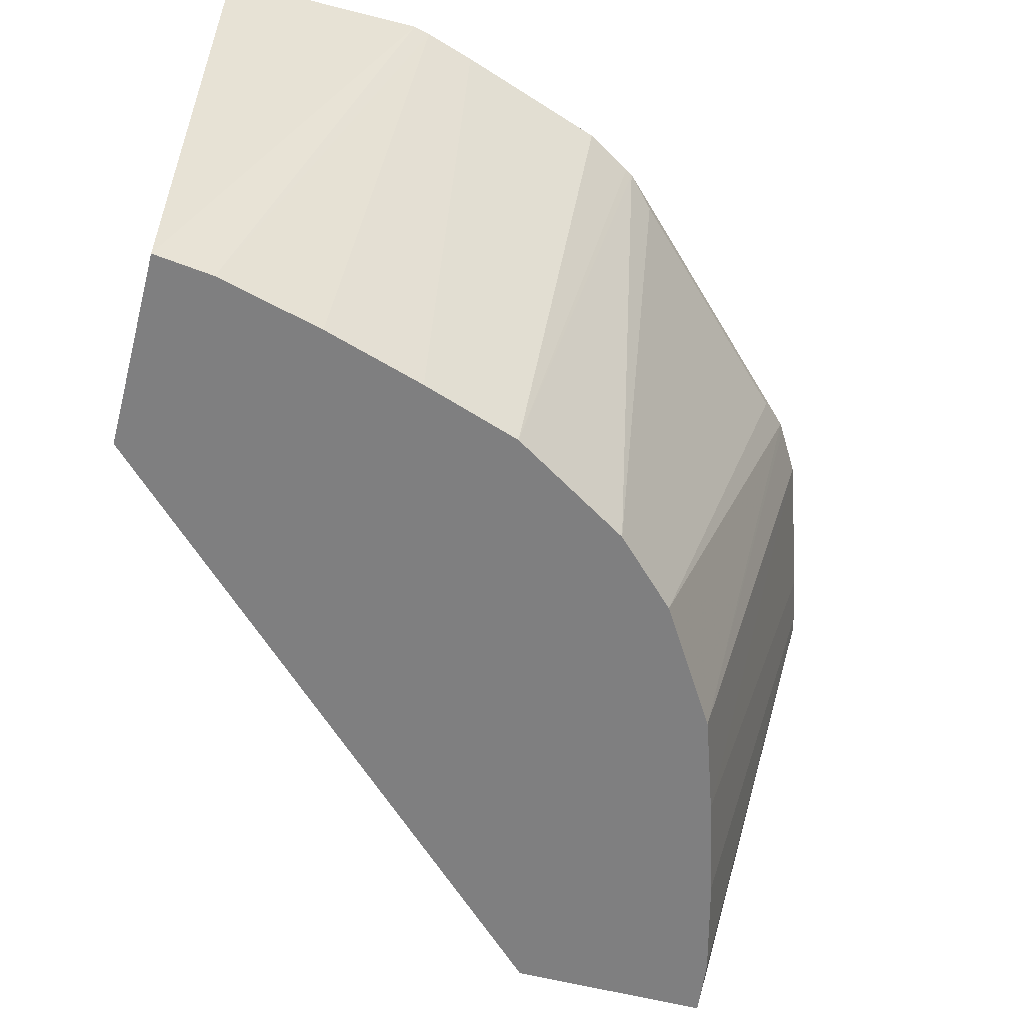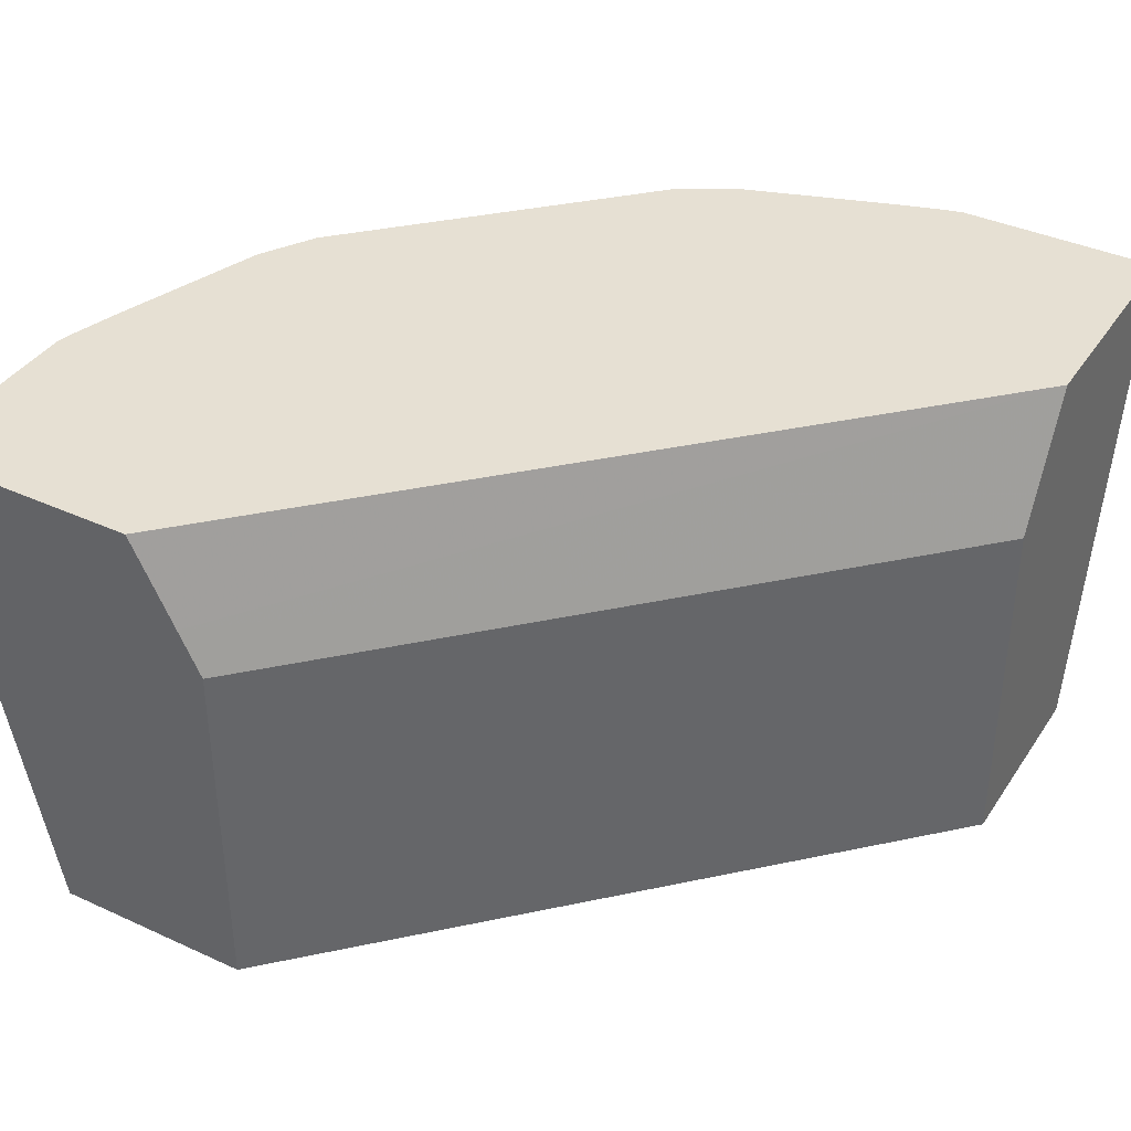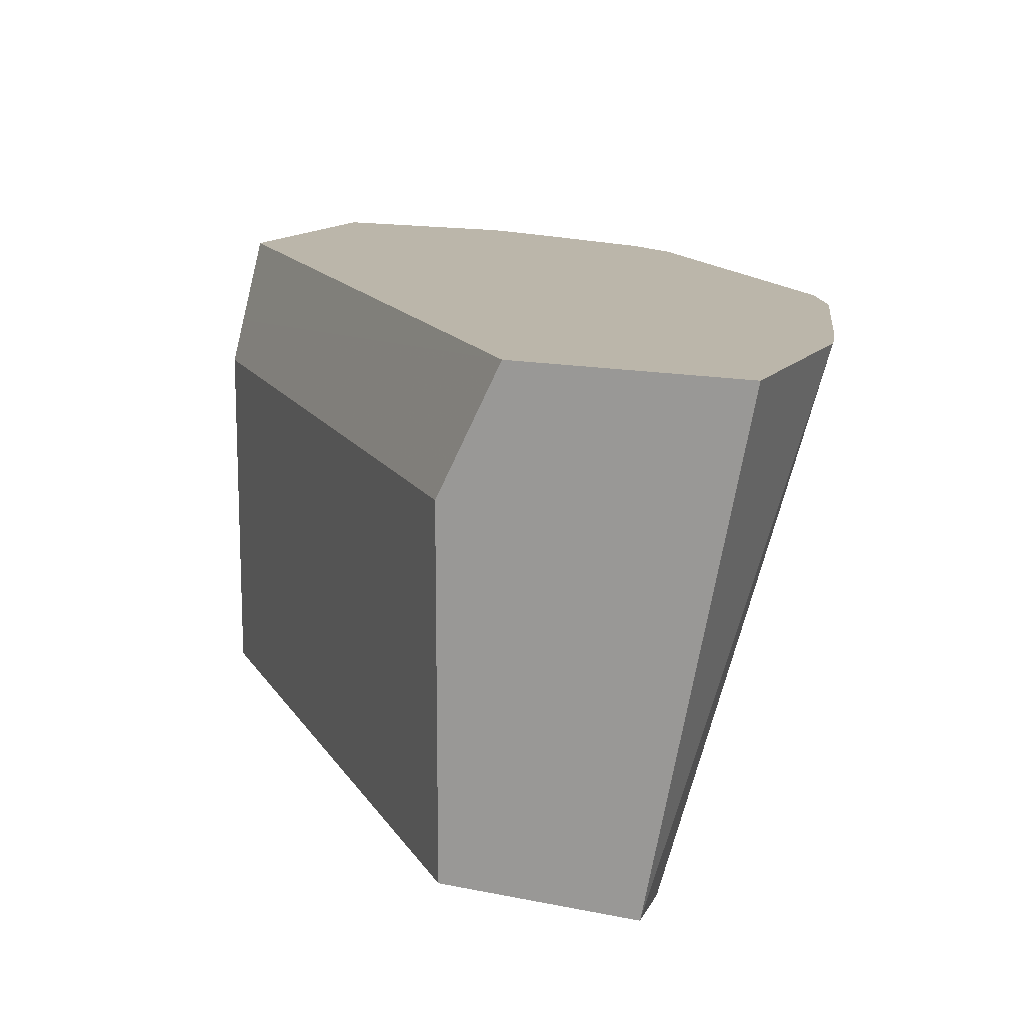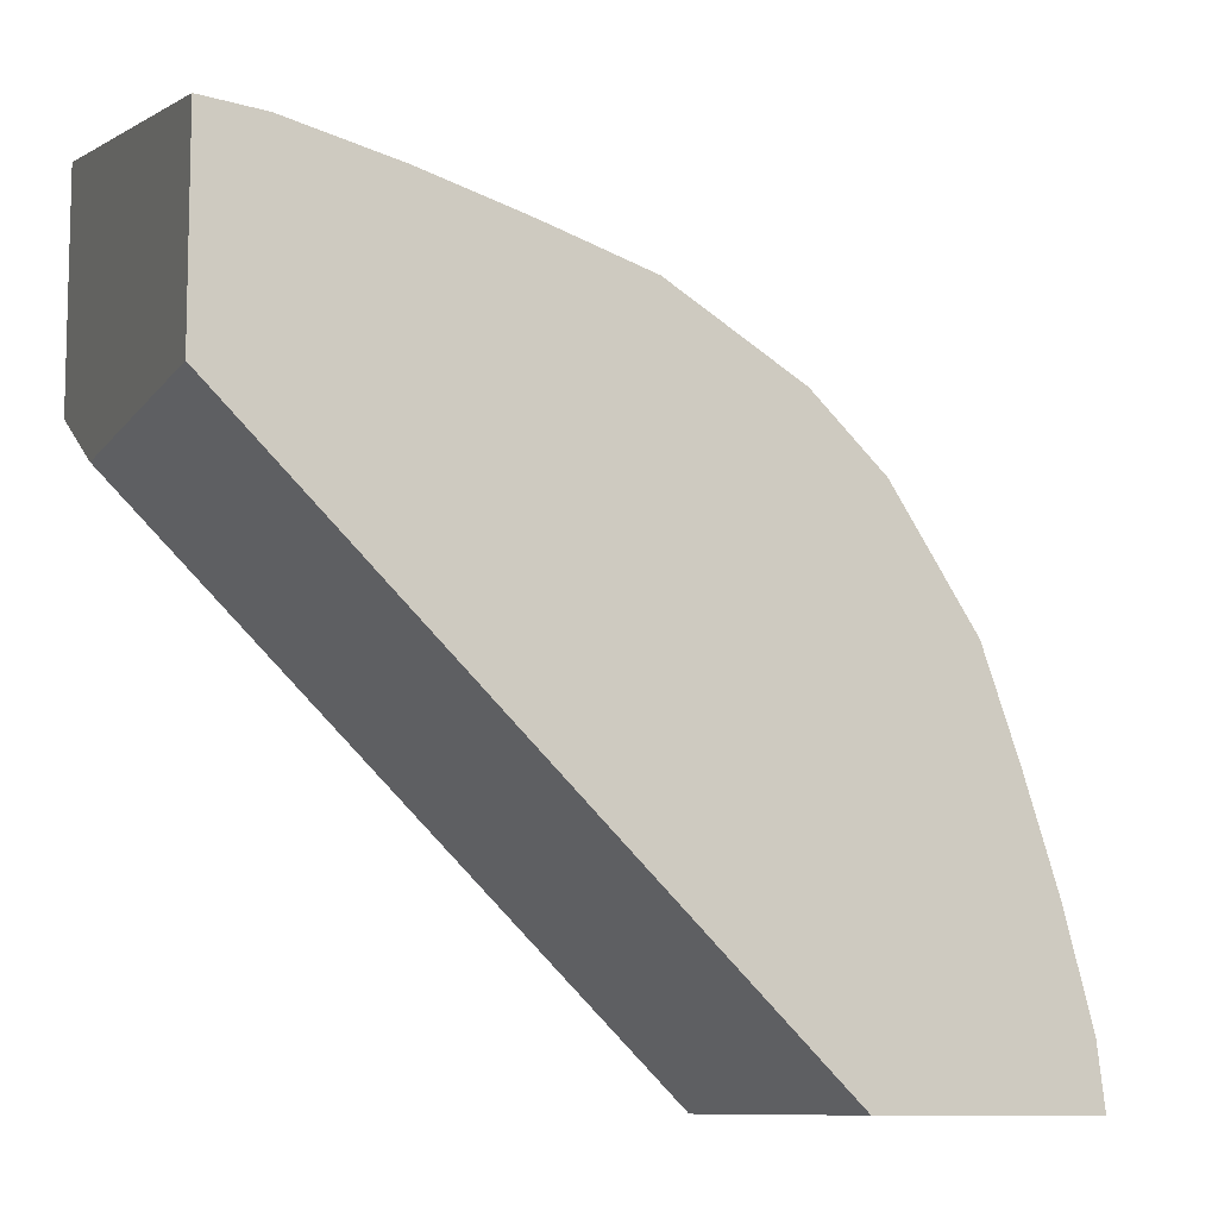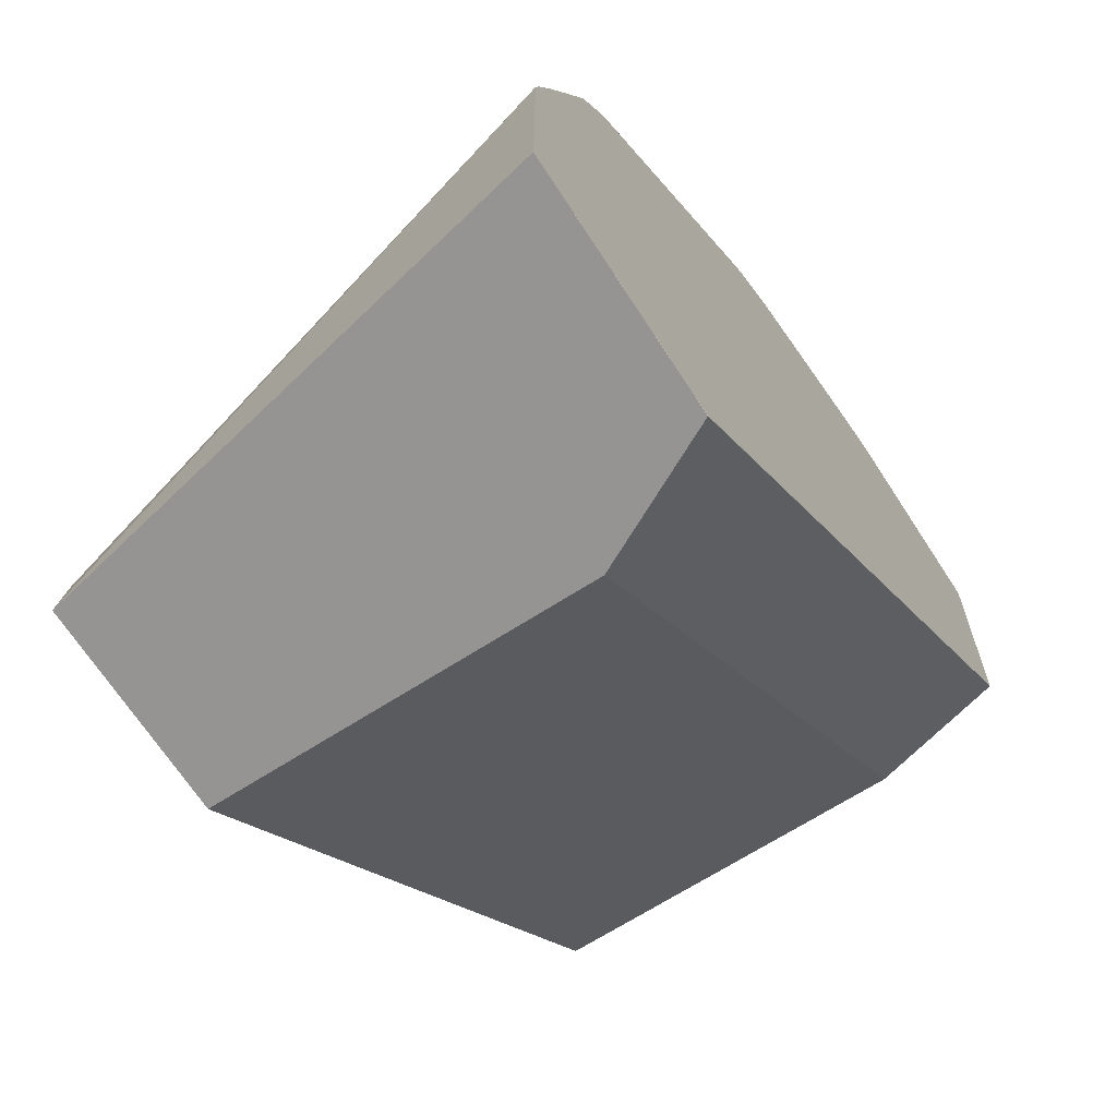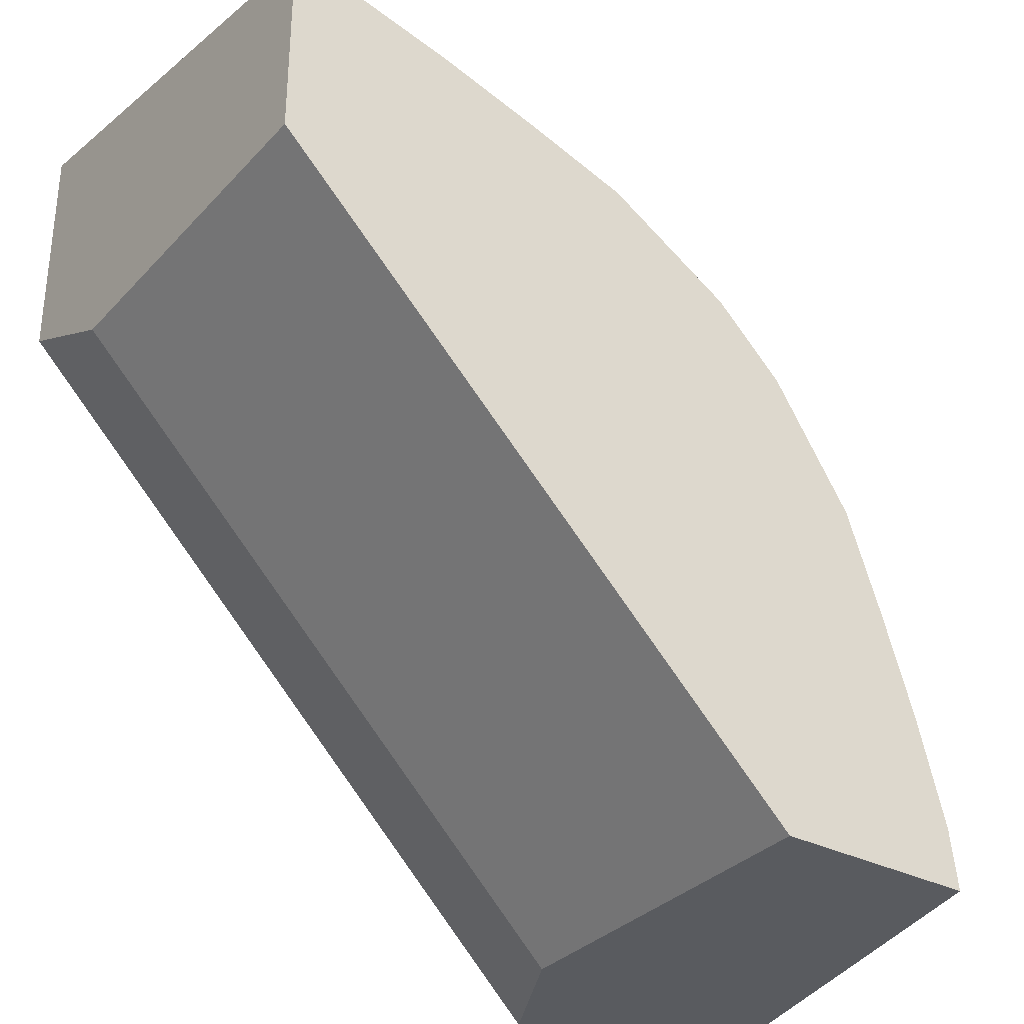
<metadata>
{"format":"obj","ext":"obj","renderer":"f3d","projection":"perspective","resolution":1024,"background":"white","views":[{"elev":-59.7,"azim":-14.6,"up":"+Y"},{"elev":38.5,"azim":-150.0,"up":"+Y"},{"elev":13.9,"azim":-65.2,"up":"+Y"},{"elev":-9.5,"azim":-20.5,"up":"+Z"},{"elev":-67.2,"azim":122.8,"up":"+Z"},{"elev":-32.7,"azim":-35.2,"up":"+Z"}]}
</metadata>
<code>
v 0.2449 0.5682 0.05886
v 0.2436 0.5682 0.06385
v 0.2137 0.4227 0.01749
v 0.2158 0.4227 8.65e-06
v 0.2449 0.5682 -3.93e-05
v 0.2055 0.4227 0.0486
v 0.239 0.5682 0.0785
v 0.2158 0.4227 -3.93e-05
v 0.2425 0.5682 -3.93e-05
v 0.1962 0.4227 0.0785
v 0.224 0.5682 0.1227
v 0.1569 0.4227 -3.93e-05
v 0.1762 0.5682 8.65e-06
v 0.1762 0.5682 -3.93e-05
v 0.1862 0.4227 0.1077
v 0.2156 0.5682 0.1367
v 0.1569 0.5297 -3.93e-05
v 4.271e-05 0.4227 0.1569
v 4.271e-05 0.5682 0.1762
v 0.1635 0.5428 -3.93e-05
v 0.2143 0.5682 0.1388
v 0.1635 0.4227 0.1439
v 4.271e-05 0.5297 0.1569
v 4.271e-05 0.4227 0.157
v 4.271e-05 0.5682 0.2449
v 0.206 0.5641 0.1471
v 0.1584 0.5682 0.1947
v 0.1439 0.4227 0.1635
v 0.01073 0.4227 0.2137
v 4.271e-05 0.4228 0.2158
v 0.05886 0.5682 0.2449
v 0.1668 0.5641 0.1864
v 0.1388 0.5682 0.2143
v 0.1471 0.5641 0.206
v 0.1077 0.4227 0.1862
v 0.01749 0.4227 0.2137
v 0.06384 0.5682 0.2436
v 0.1367 0.5682 0.2156
v 0.1227 0.5682 0.224
v 0.07849 0.4227 0.1962
v 0.0486 0.4227 0.2055
v 0.07849 0.5682 0.239
f 15 21 22
f 18 19 23
f 18 25 19
f 18 30 25
f 18 24 30
f 17 23 20
f 19 20 23
f 7 11 10
f 14 20 19
f 13 14 19
f 12 23 17
f 12 18 23
f 11 16 15
f 10 11 15
f 9 14 13
f 21 26 22
f 15 16 21
f 21 27 32
f 29 36 30
f 22 26 32
f 6 7 10
f 40 42 41
f 39 42 40
f 37 41 42
f 36 41 37
f 35 39 40
f 35 38 39
f 33 38 35
f 21 32 26
f 31 36 37
f 28 33 35
f 28 34 33
f 28 32 34
f 27 34 32
f 27 33 34
f 25 30 31
f 24 29 30
f 22 32 28
f 30 36 31
f 5 14 9
f 5 8 12
f 5 17 20
f 1 27 21
f 1 33 27
f 1 38 33
f 1 39 38
f 1 42 39
f 1 37 42
f 1 25 31
f 1 21 16
f 1 19 25
f 1 9 13
f 1 5 9
f 1 8 5
f 1 4 8
f 1 3 4
f 1 2 3
f 5 20 14
f 1 13 19
f 1 16 11
f 1 31 37
f 1 7 2
f 1 11 7
f 3 8 4
f 3 12 8
f 3 18 12
f 3 24 18
f 3 29 24
f 3 36 29
f 3 41 36
f 3 40 41
f 5 12 17
f 3 28 35
f 3 22 28
f 3 15 22
f 3 10 15
f 3 6 10
f 2 7 6
f 2 6 3
f 3 35 40

</code>
